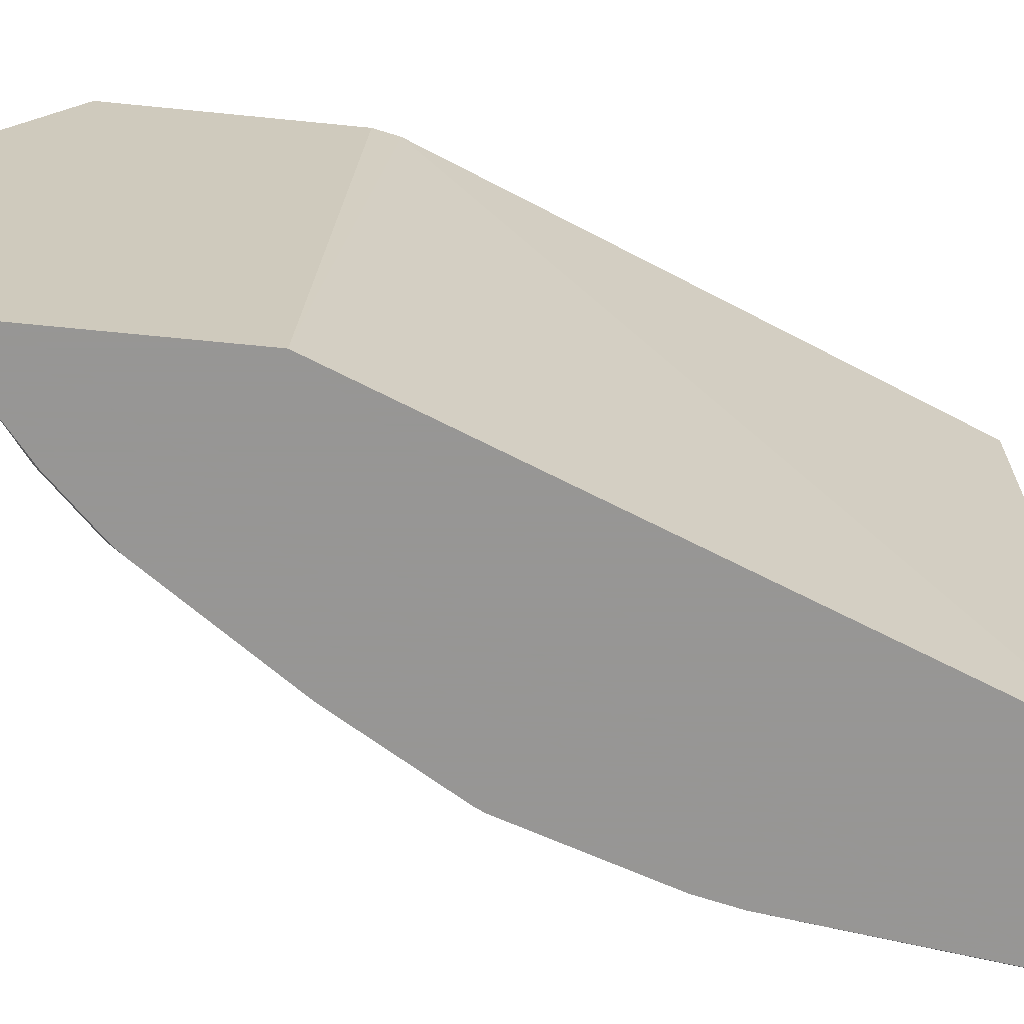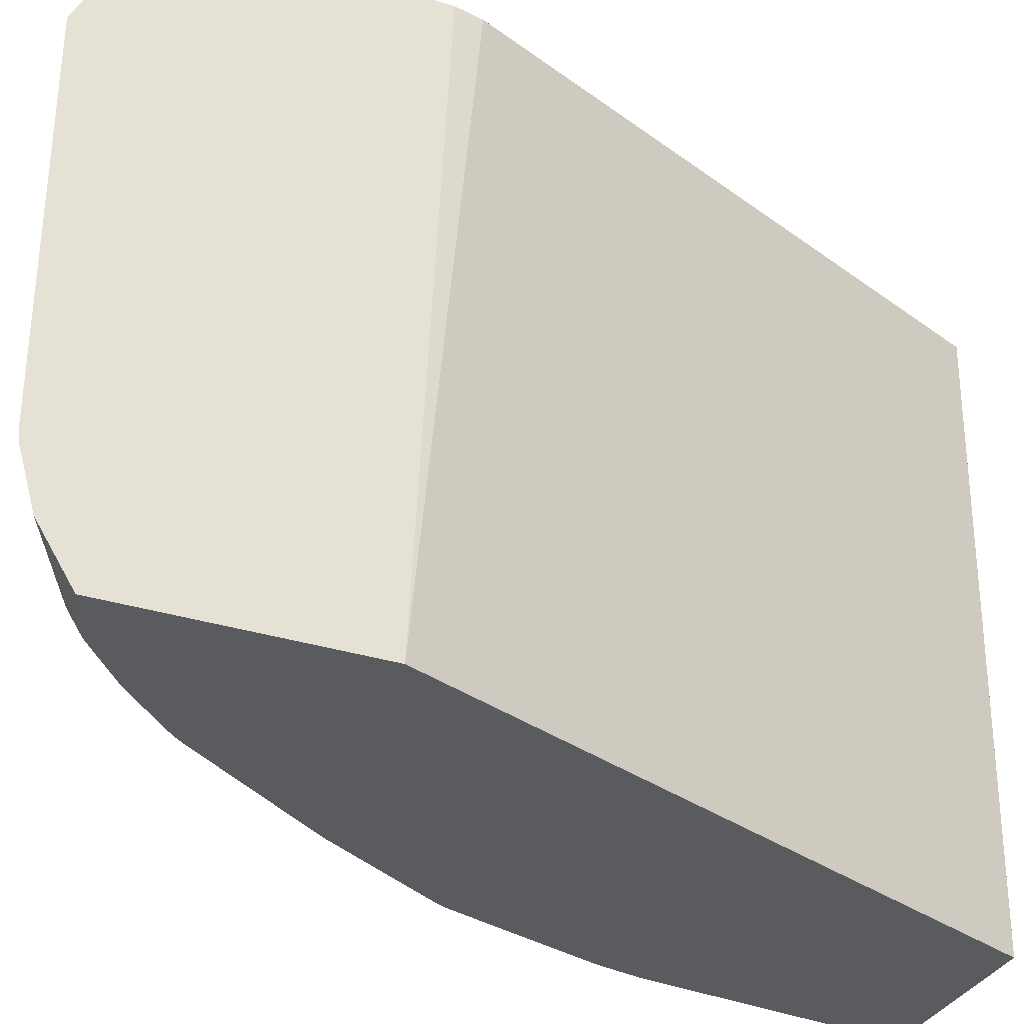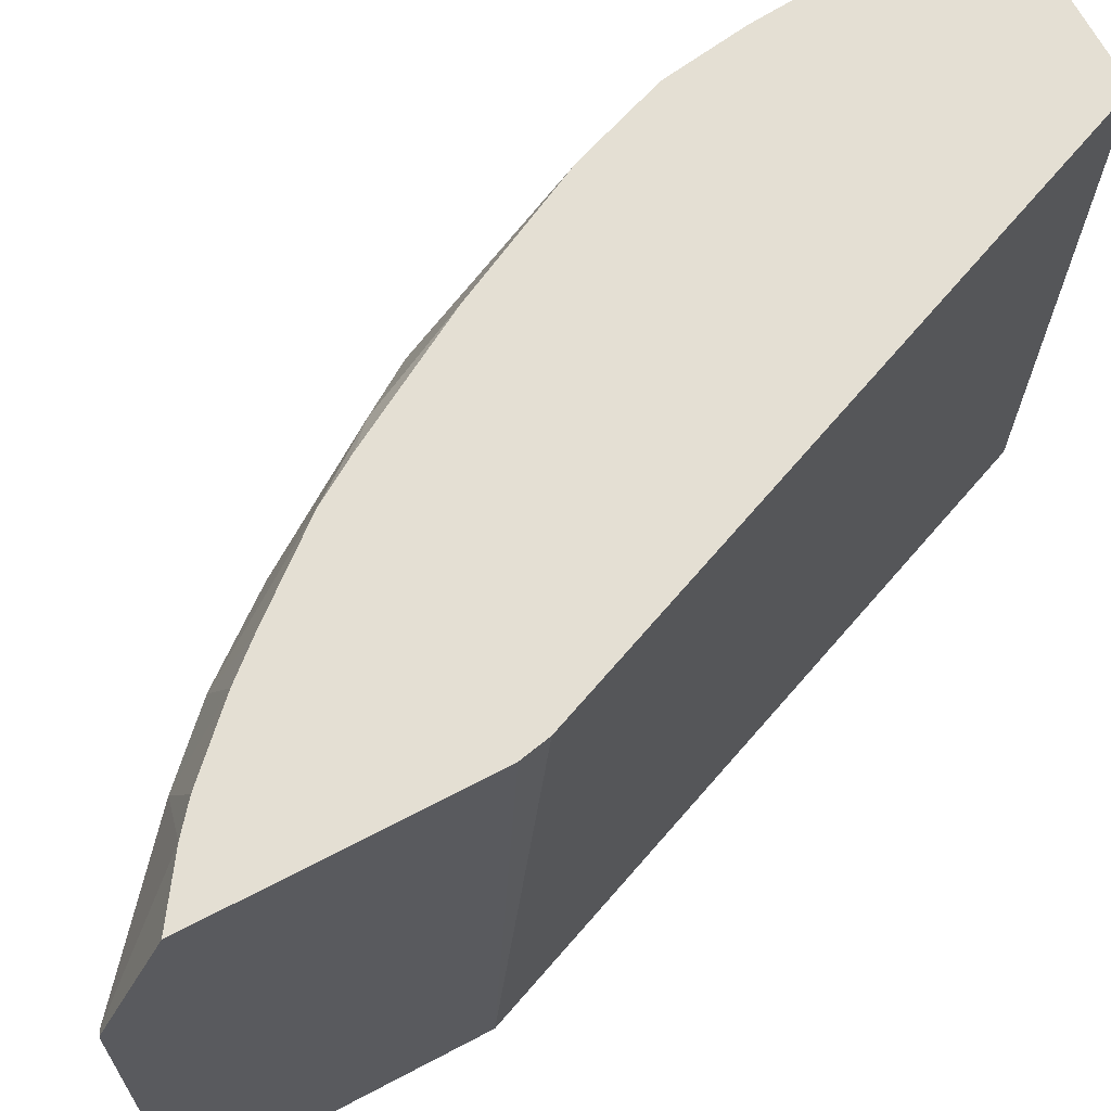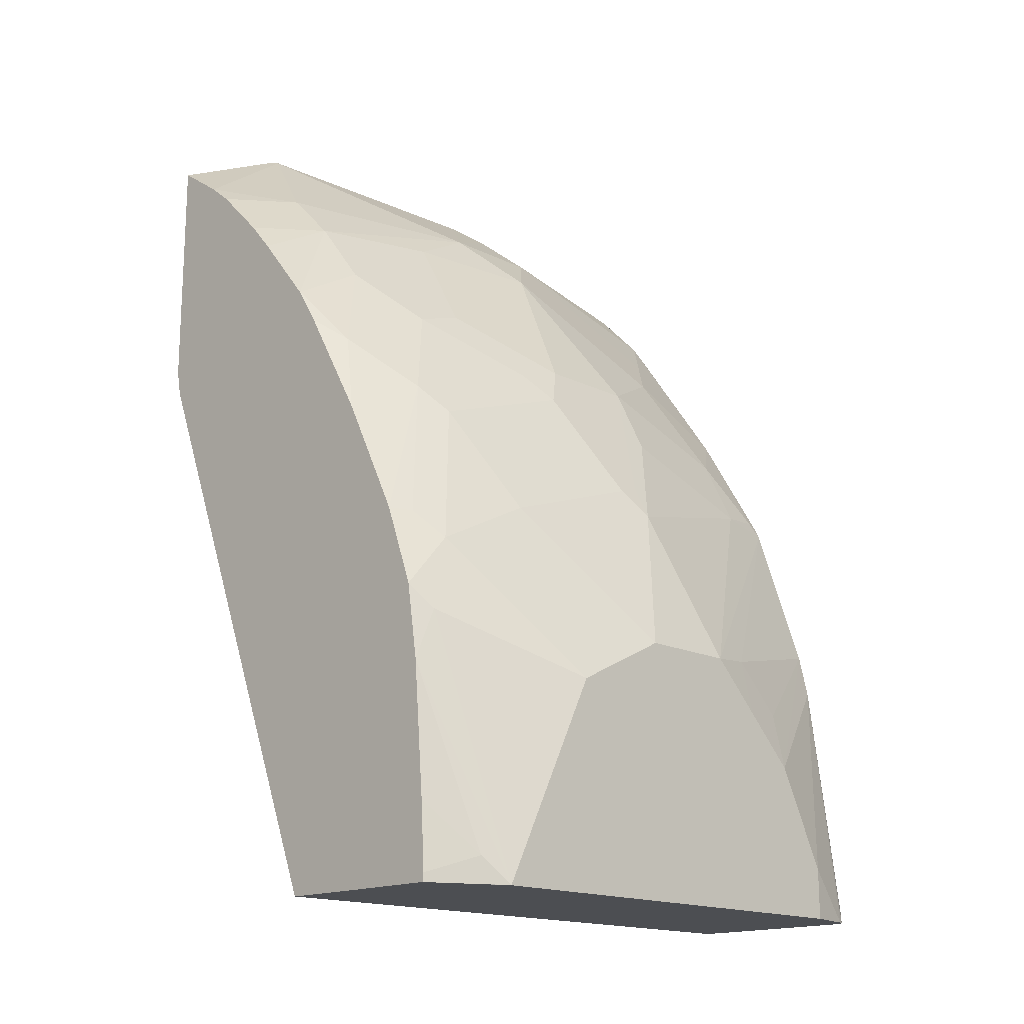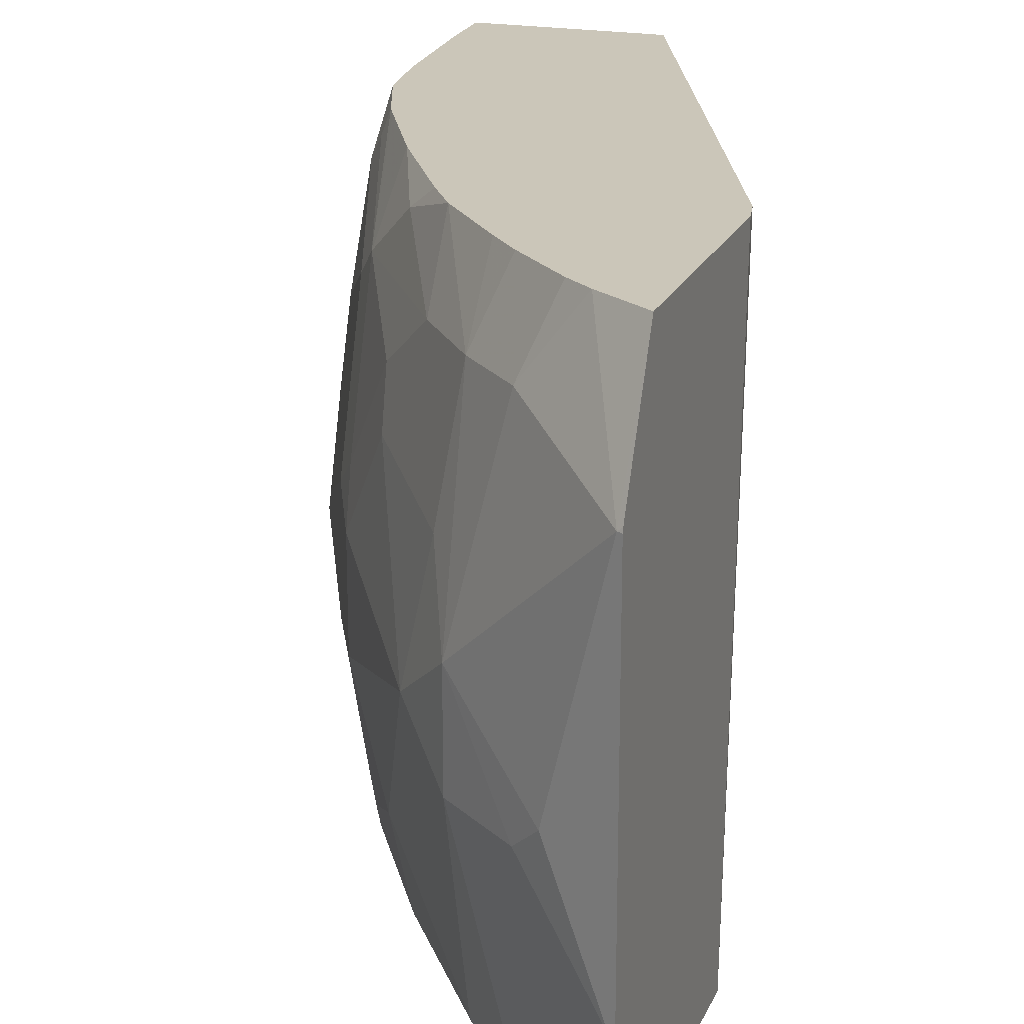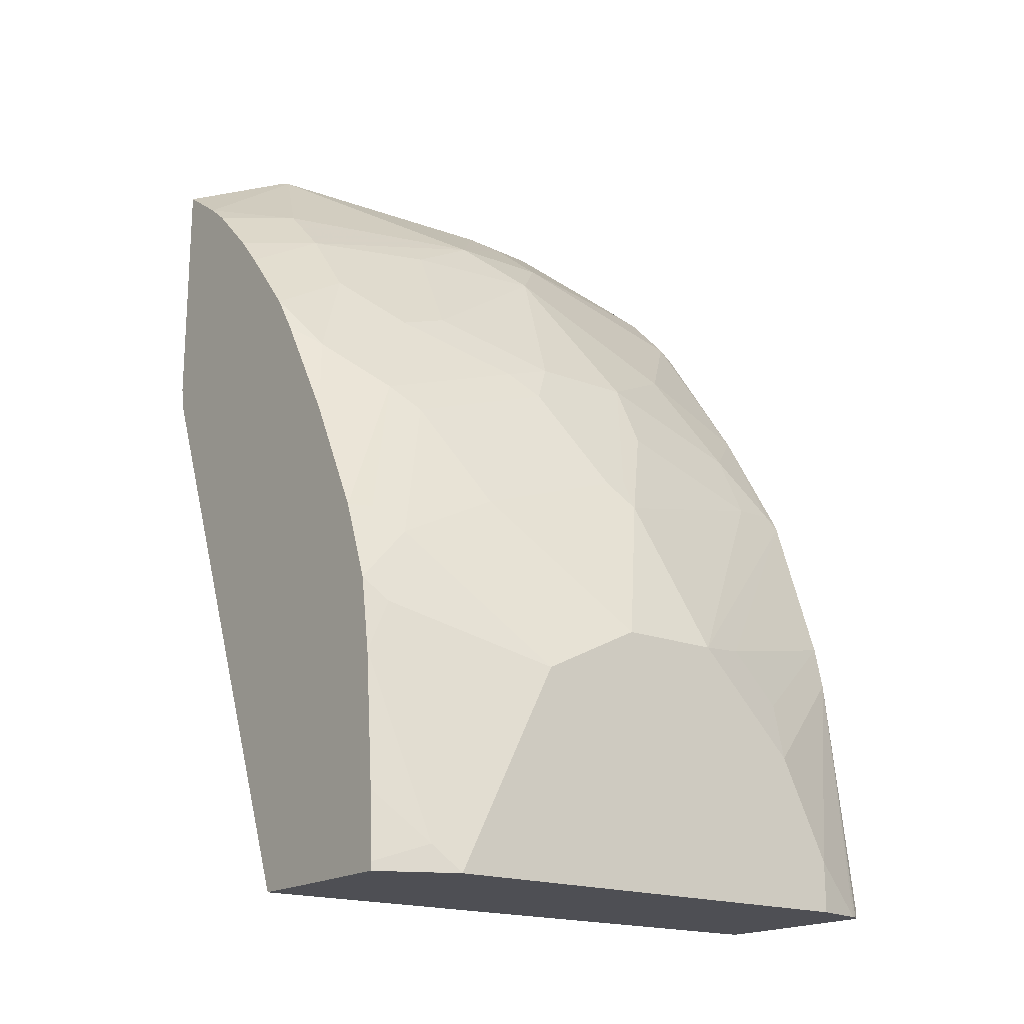
<metadata>
{"format":"obj","ext":"obj","renderer":"f3d","projection":"perspective","resolution":1024,"background":"white","views":[{"elev":-67.8,"azim":84.3,"up":"+Y"},{"elev":-33.2,"azim":66.8,"up":"+Y"},{"elev":66.8,"azim":62.1,"up":"+Y"},{"elev":-16.6,"azim":-135.1,"up":"+Z"},{"elev":20.9,"azim":18.9,"up":"+Y"},{"elev":-18.3,"azim":-127.2,"up":"+Z"}]}
</metadata>
<code>
v -0.4298 -0.1927 -7.02e-05
v -0.4321 -0.1898 -7.02e-05
v -0.3714 -0.1927 -7.02e-05
v -0.4298 -0.1927 0.003936
v -0.433 -0.1875 -7.02e-05
v -0.4168 -0.1927 0.1042
v -0.3542 -0.1876 -7.02e-05
v -0.3542 -0.1927 7e-07
v -0.4376 -0.1668 -7.02e-05
v -0.4376 -0.1667 0.02085
v -0.4128 -0.1927 0.1218
v -0.4376 -0.1458 0.06254
v -0.3542 0.0416 -7.02e-05
v -0.3496 0.05086 7e-07
v -0.2573 0.05086 0.2292
v -0.2552 -0.1927 0.2514
v -0.4376 0.02076 -7.02e-05
v -0.4324 -0.125 0.1068
v -0.4324 -0.1458 0.08597
v -0.392 -0.1927 0.1843
v -0.4376 -0.125 0.08338
v -0.382 0.05086 -7.02e-05
v -0.2552 0.05086 0.2399
v -0.2552 -0.1927 0.3424
v -0.4306 0.03471 -7.02e-05
v -0.4376 0.02083 7e-07
v -0.4376 -0.1042 0.1042
v -0.3959 -0.1667 0.1875
v -0.3903 -0.1927 0.1878
v -0.3907 -0.1875 0.1901
v -0.4237 0.04857 -7.02e-05
v -0.4226 0.05086 7e-07
v -0.2552 0.05086 0.3378
v -0.2552 -0.1927 0.3426
v -0.2553 -0.1927 0.3425
v -0.4237 0.04861 7e-07
v -0.4324 0.03126 0.01042
v -0.4376 -0.02085 0.08338
v -0.4168 0.04168 0.1042
v -0.4168 0.05086 0.08338
v -0.4168 -0.08334 0.1667
v -0.4376 -0.06253 0.1042
v -0.382 -0.1667 0.2153
v -0.3959 -0.1042 0.2084
v -0.3881 -0.1927 0.1914
v -0.3612 -0.1927 0.2361
v -0.4226 0.05086 0.003369
v -0.2758 0.05086 0.3236
v -0.257 -5.8e-06 0.3612
v -0.2552 0.001568 0.3617
v -0.2552 -0.1718 0.3557
v -0.2657 -0.1927 0.3399
v -0.4211 0.05086 0.03003
v -0.4168 -0.02085 0.1459
v -0.4168 0.02083 0.125
v -0.4122 0.05086 0.1134
v -0.4098 -0.08334 0.1806
v -0.4115 -0.07292 0.1772
v -0.3612 -0.1458 0.257
v -0.382 -0.1042 0.2361
v -0.3213 -0.1927 0.2926
v -0.3195 -0.1875 0.2986
v -0.3404 -0.1667 0.2778
v -0.2856 0.05086 0.3156
v -0.2987 0.02083 0.3195
v -0.2813 -0.09376 0.349
v -0.2552 -5.8e-06 0.3621
v -0.3195 -0.06253 0.3195
v -0.2552 -0.1514 0.3614
v -0.2709 -0.1875 0.3412
v -0.2761 -0.1927 0.3347
v -0.4115 -0.01043 0.1563
v -0.4115 0.03126 0.1355
v -0.4003 0.05086 0.1459
v -0.382 -0.06253 0.2361
v -0.3907 -0.05211 0.2188
v -0.3907 0.01041 0.1979
v -0.3404 -0.08334 0.2986
v -0.3178 -0.1927 0.2969
v -0.2987 -0.1875 0.3195
v -0.3195 -0.1042 0.3195
v -0.3065 0.05086 0.2948
v -0.3195 0.02083 0.2986
v -0.2917 -0.1042 0.3412
v -0.257 -0.1458 0.3612
v -0.2552 -0.1458 0.3621
v -0.3282 -0.03127 0.3021
v -0.297 -0.1927 0.3178
v -0.4037 0.04168 0.1459
v -0.3829 0.02083 0.2084
v -0.3972 0.05086 0.152
v -0.3612 -0.02085 0.257
v -0.3829 -0.04169 0.2292
v -0.3172 0.05086 0.2825
v -0.3412 0.02083 0.2709
v -0.3404 -5.8e-06 0.2778
v -0.3407 0.05086 0.2539
v -0.3764 0.05086 0.1936
v -0.3795 0.05086 0.1875
v -0.362 -5.8e-06 0.25
v -0.362 0.04168 0.2292
v -0.3506 0.05086 0.2384
f 49 65 68
f 49 67 50
f 55 73 56
f 49 68 66
f 51 69 70
f 51 70 52
f 52 70 71
f 54 72 73
f 54 73 55
f 56 73 74
f 59 78 60
f 57 75 58
f 58 75 76
f 58 76 77
f 58 77 72
f 59 63 78
f 60 78 75
f 61 79 62
f 62 79 88
f 49 66 67
f 62 88 80
f 57 60 75
f 48 65 49
f 38 42 54
f 46 62 63
f 62 80 81
f 33 48 49
f 33 49 50
f 34 51 35
f 35 51 52
f 36 37 47
f 37 53 47
f 37 40 53
f 38 54 55
f 38 55 56
f 38 56 39
f 39 56 40
f 41 44 60
f 41 60 57
f 41 57 58
f 41 58 72
f 41 72 54
f 41 54 42
f 43 46 59
f 43 59 60
f 46 61 62
f 46 63 59
f 62 81 63
f 82 94 83
f 64 82 65
f 76 90 77
f 78 87 92
f 80 85 81
f 81 85 84
f 32 36 47
f 83 95 96
f 83 96 87
f 83 94 97
f 83 97 95
f 87 96 92
f 90 98 99
f 90 99 91
f 90 93 100
f 90 100 95
f 90 95 101
f 90 101 98
f 92 96 95
f 92 95 100
f 95 97 101
f 97 102 101
f 98 101 102
f 76 93 90
f 75 93 76
f 75 100 93
f 75 92 100
f 65 82 83
f 65 83 68
f 66 84 85
f 66 85 86
f 66 86 67
f 66 68 84
f 68 81 84
f 68 83 87
f 68 87 78
f 68 78 81
f 63 81 78
f 69 86 85
f 70 85 80
f 70 80 71
f 71 80 88
f 72 77 73
f 73 89 74
f 73 77 90
f 73 90 89
f 74 89 90
f 74 90 91
f 75 78 92
f 69 85 70
f 31 36 32
f 48 64 65
f 30 45 46
f 1 4 2
f 2 4 6
f 2 6 5
f 3 7 8
f 5 6 10
f 5 10 9
f 6 11 12
f 7 13 14
f 7 14 8
f 8 14 15
f 8 15 16
f 9 10 12
f 9 12 21
f 9 21 27
f 9 27 42
f 9 42 38
f 9 38 26
f 9 26 17
f 11 18 19
f 11 19 12
f 11 20 18
f 1 6 4
f 1 11 6
f 1 20 11
f 1 29 20
f 30 46 43
f 1 2 5
f 1 5 9
f 1 9 17
f 1 17 25
f 1 25 31
f 1 31 22
f 1 22 13
f 1 13 7
f 1 7 3
f 12 19 18
f 1 3 8
f 1 16 24
f 1 24 35
f 1 35 52
f 1 52 71
f 1 71 88
f 1 88 79
f 1 79 61
f 1 61 46
f 1 46 45
f 1 45 29
f 1 8 16
f 12 18 21
f 6 12 10
f 14 22 32
f 16 34 24
f 17 26 25
f 18 27 21
f 18 20 27
f 20 28 27
f 20 29 30
f 20 30 28
f 22 31 32
f 24 34 35
f 25 26 36
f 16 51 34
f 25 36 31
f 26 38 39
f 26 39 40
f 13 22 14
f 27 28 41
f 27 41 42
f 28 30 43
f 28 43 60
f 28 60 44
f 28 44 41
f 29 45 30
f 26 37 36
f 16 69 51
f 26 40 37
f 16 86 69
f 14 32 47
f 14 47 53
f 14 53 40
f 14 40 56
f 14 74 91
f 14 91 99
f 14 99 98
f 14 98 102
f 14 102 97
f 14 97 94
f 14 94 82
f 14 56 74
f 14 64 48
f 14 82 64
f 16 50 67
f 16 67 86
f 16 23 33
f 16 33 50
f 14 23 15
f 14 33 23
f 14 48 33
f 15 23 16

</code>
